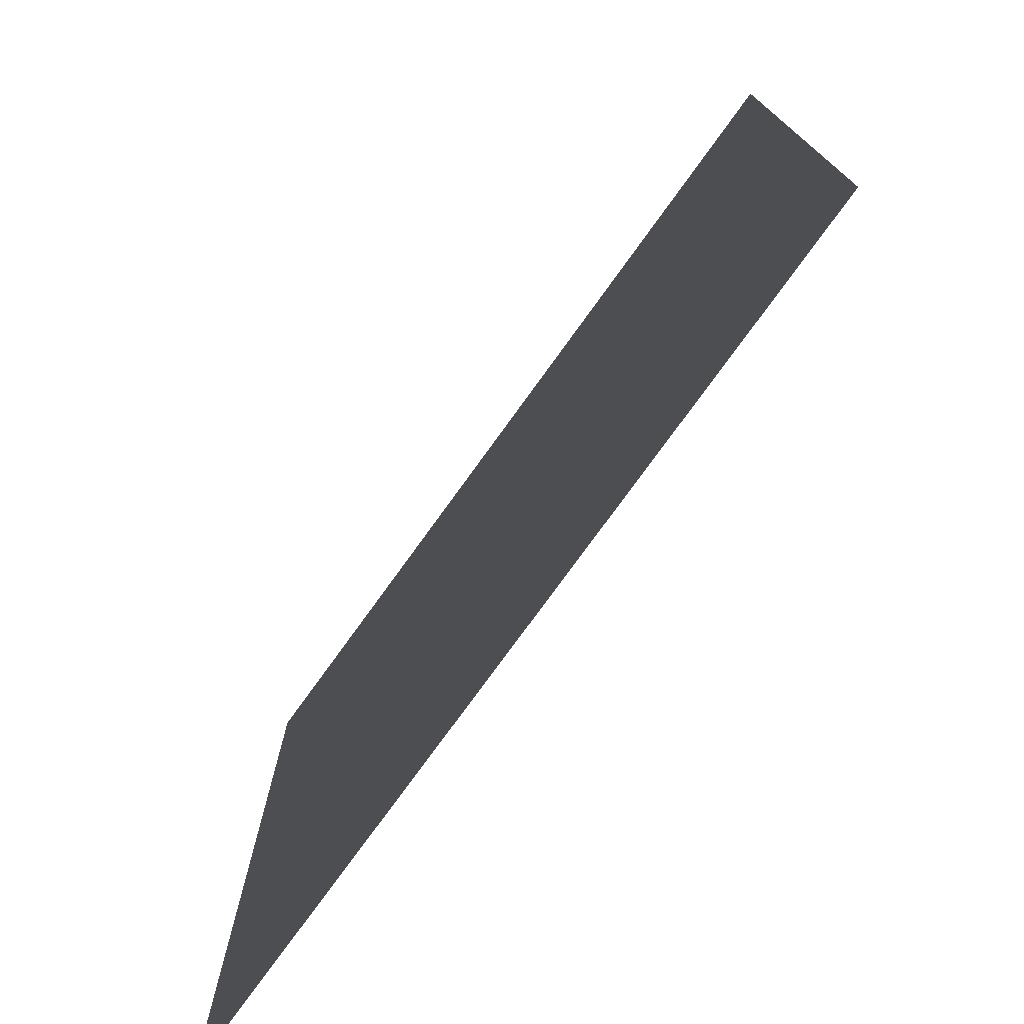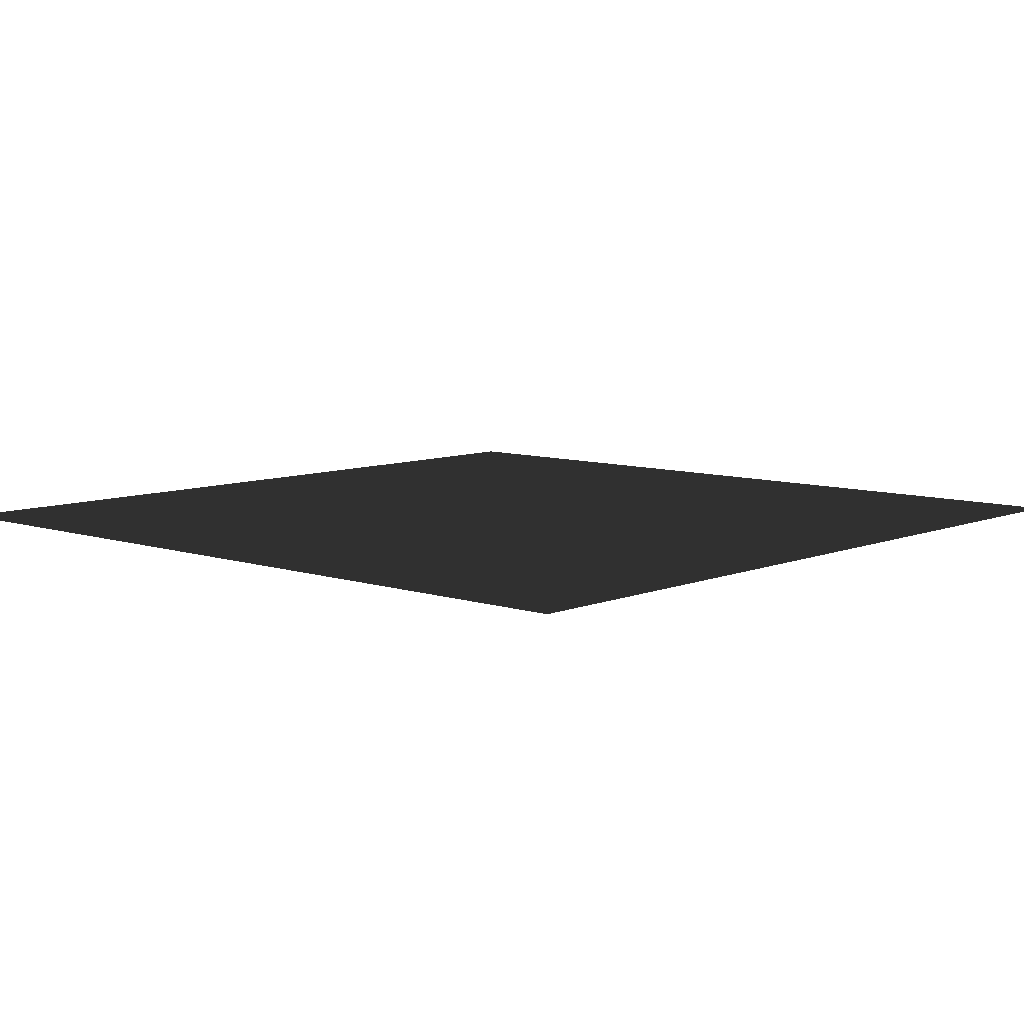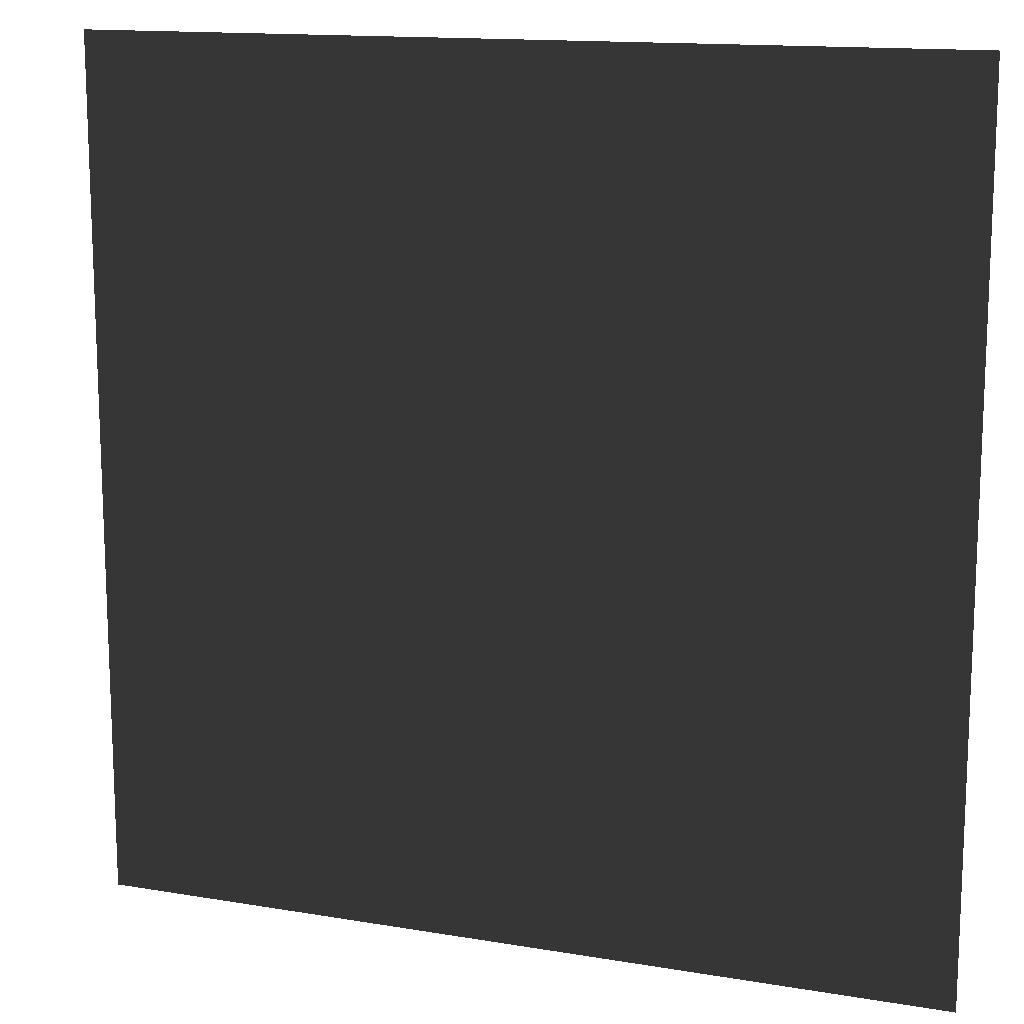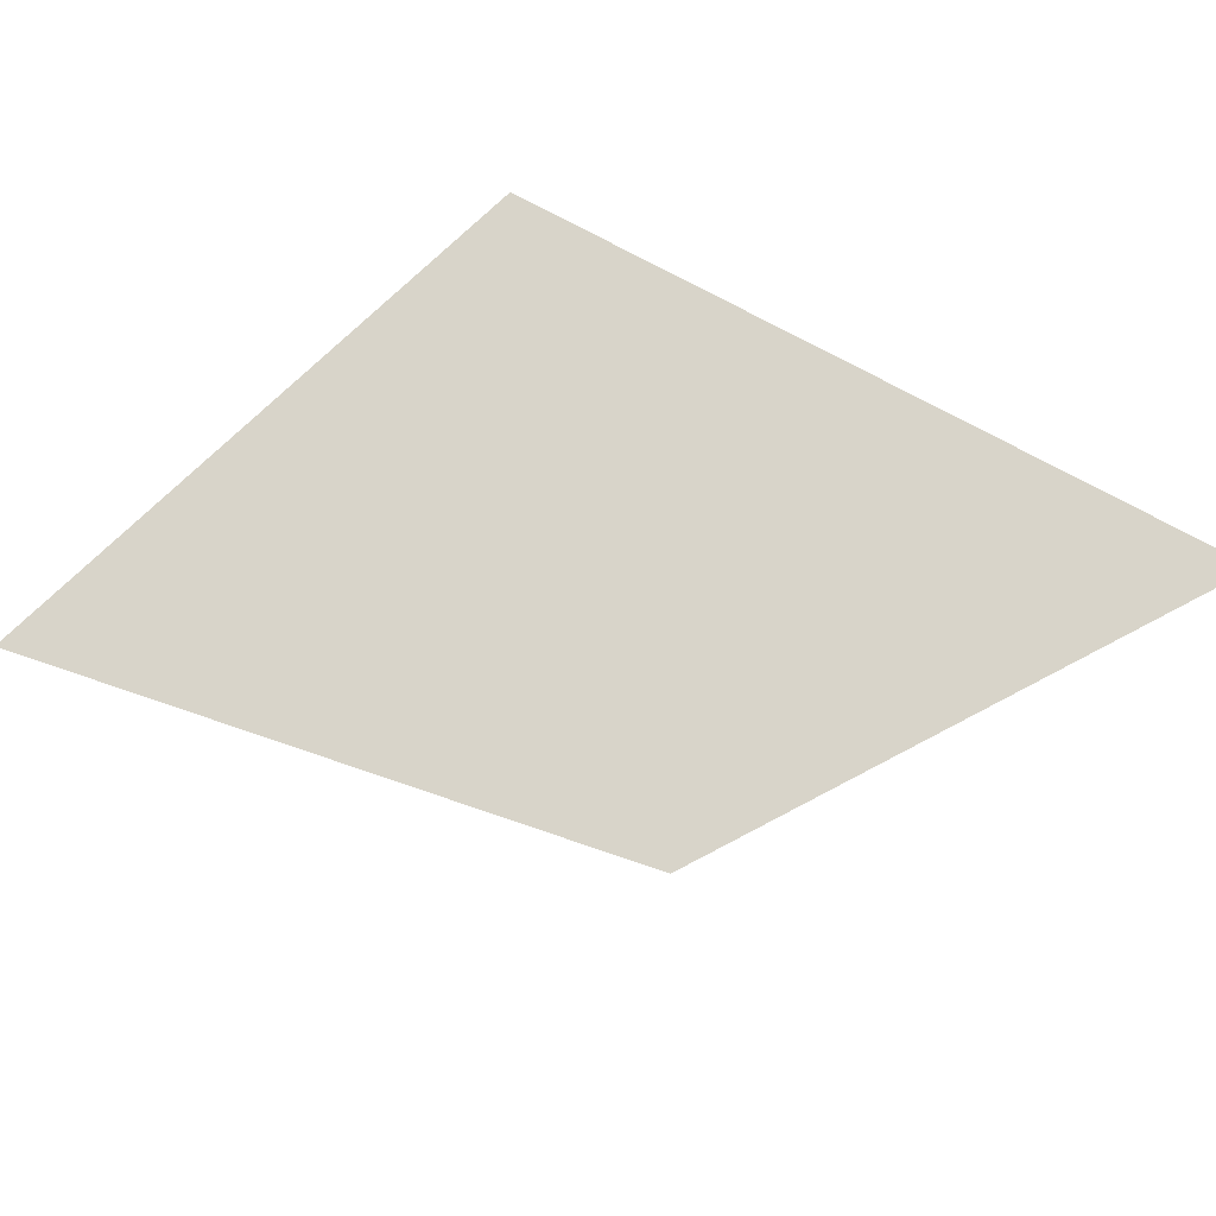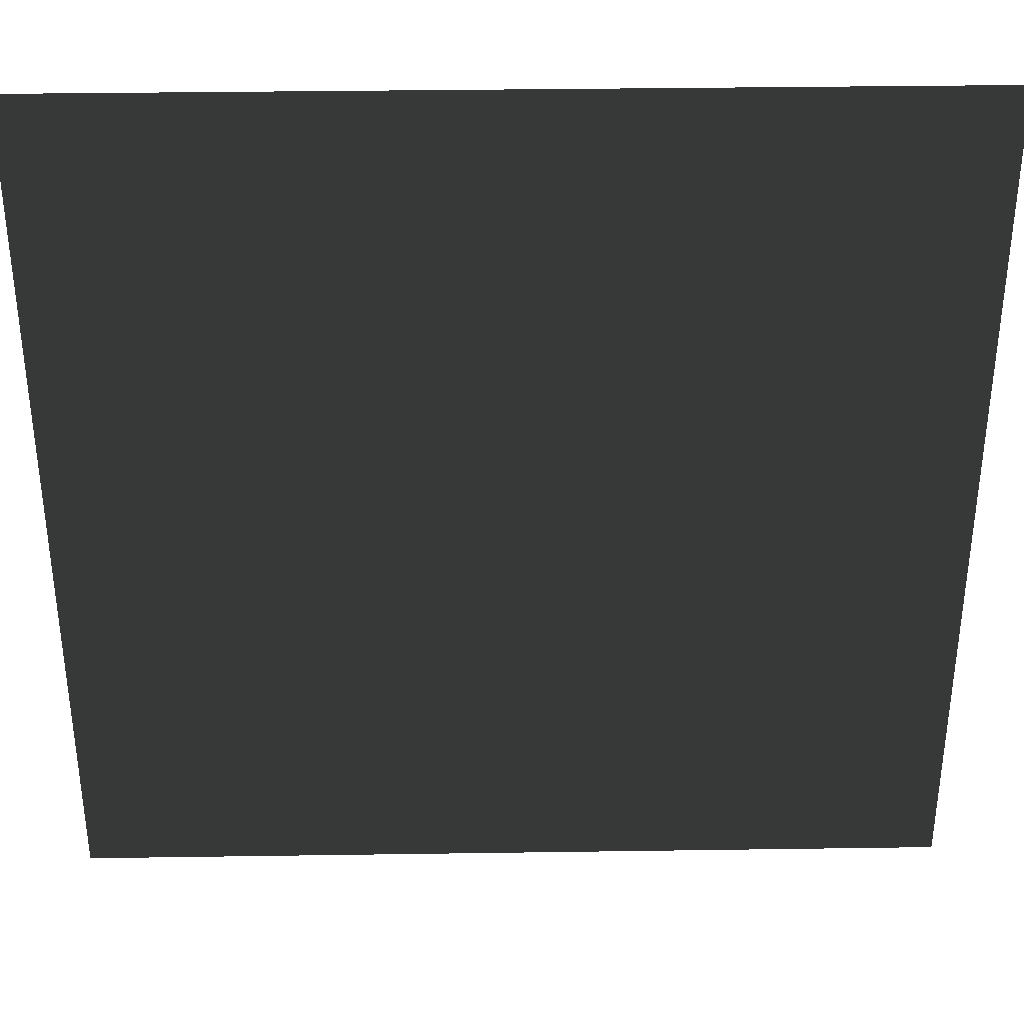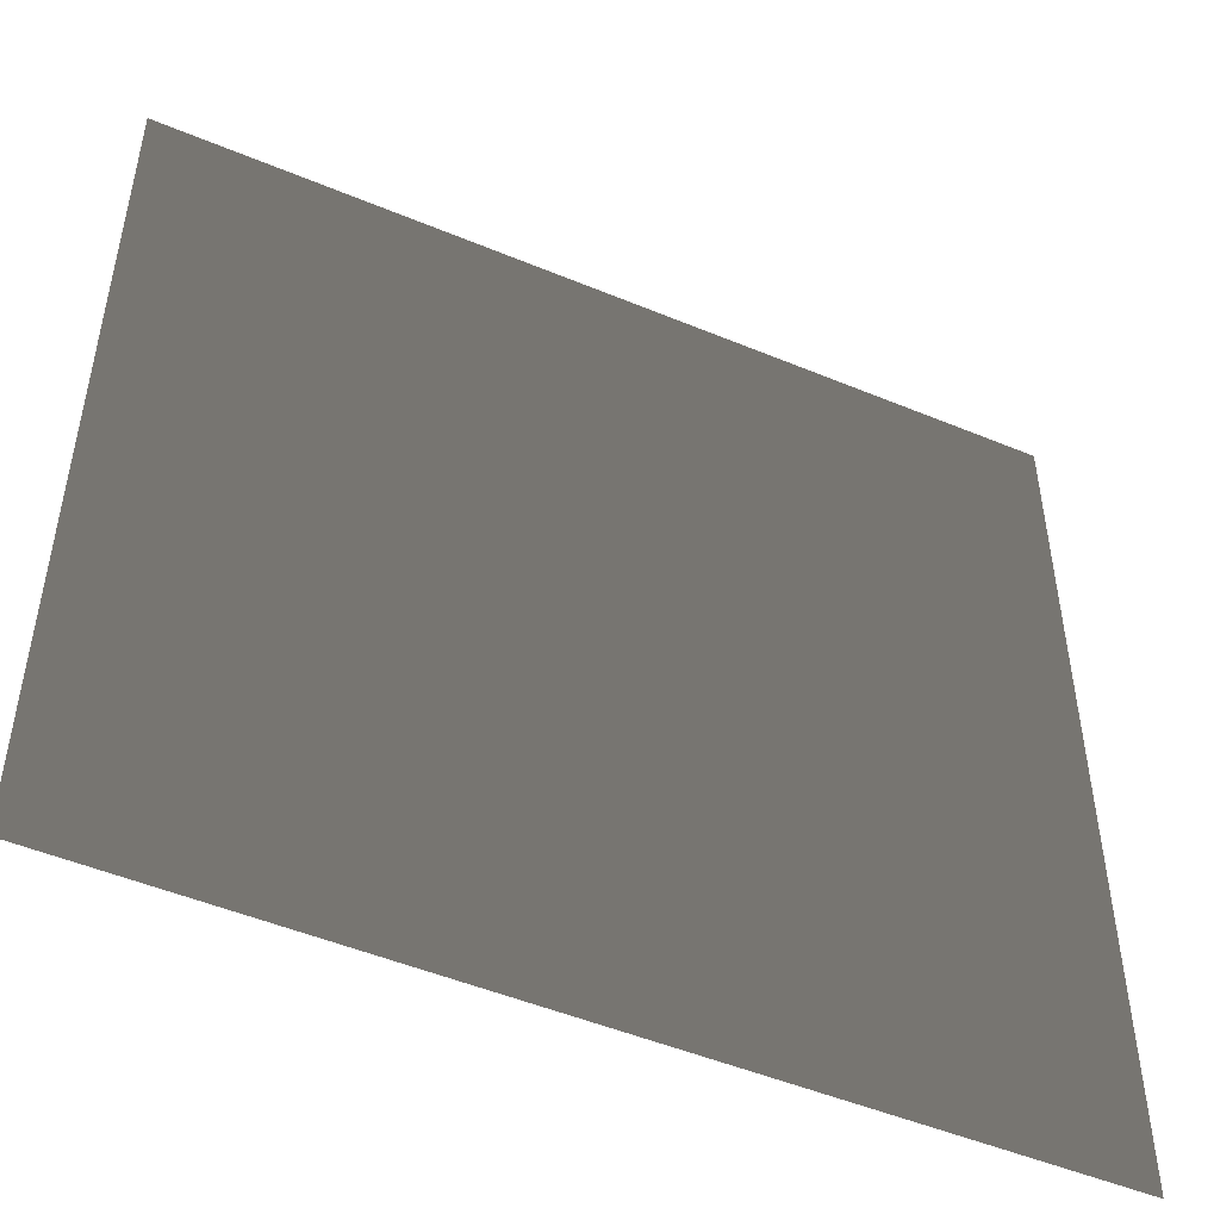
<metadata>
{"format":"obj","ext":"obj","renderer":"f3d","projection":"perspective","resolution":1024,"background":"white","views":[{"elev":-76.2,"azim":-125.8,"up":"+Z"},{"elev":8.2,"azim":-47.8,"up":"+Y"},{"elev":14.0,"azim":-159.4,"up":"+Z"},{"elev":-31.0,"azim":-128.1,"up":"+Y"},{"elev":35.9,"azim":-1.1,"up":"+Z"},{"elev":-49.6,"azim":155.3,"up":"+Z"}]}
</metadata>
<code>
v -3.755e-05 -0.0001126 157.5
v 157.5 -0.0001126 0.0001126
v 3.755e-05 -0.0001126 -1.149e-20
v 157.5 -0.0001877 157.5
g B4_BricksWall_7303_278
f 1 3 2
f 2 4 1

</code>
